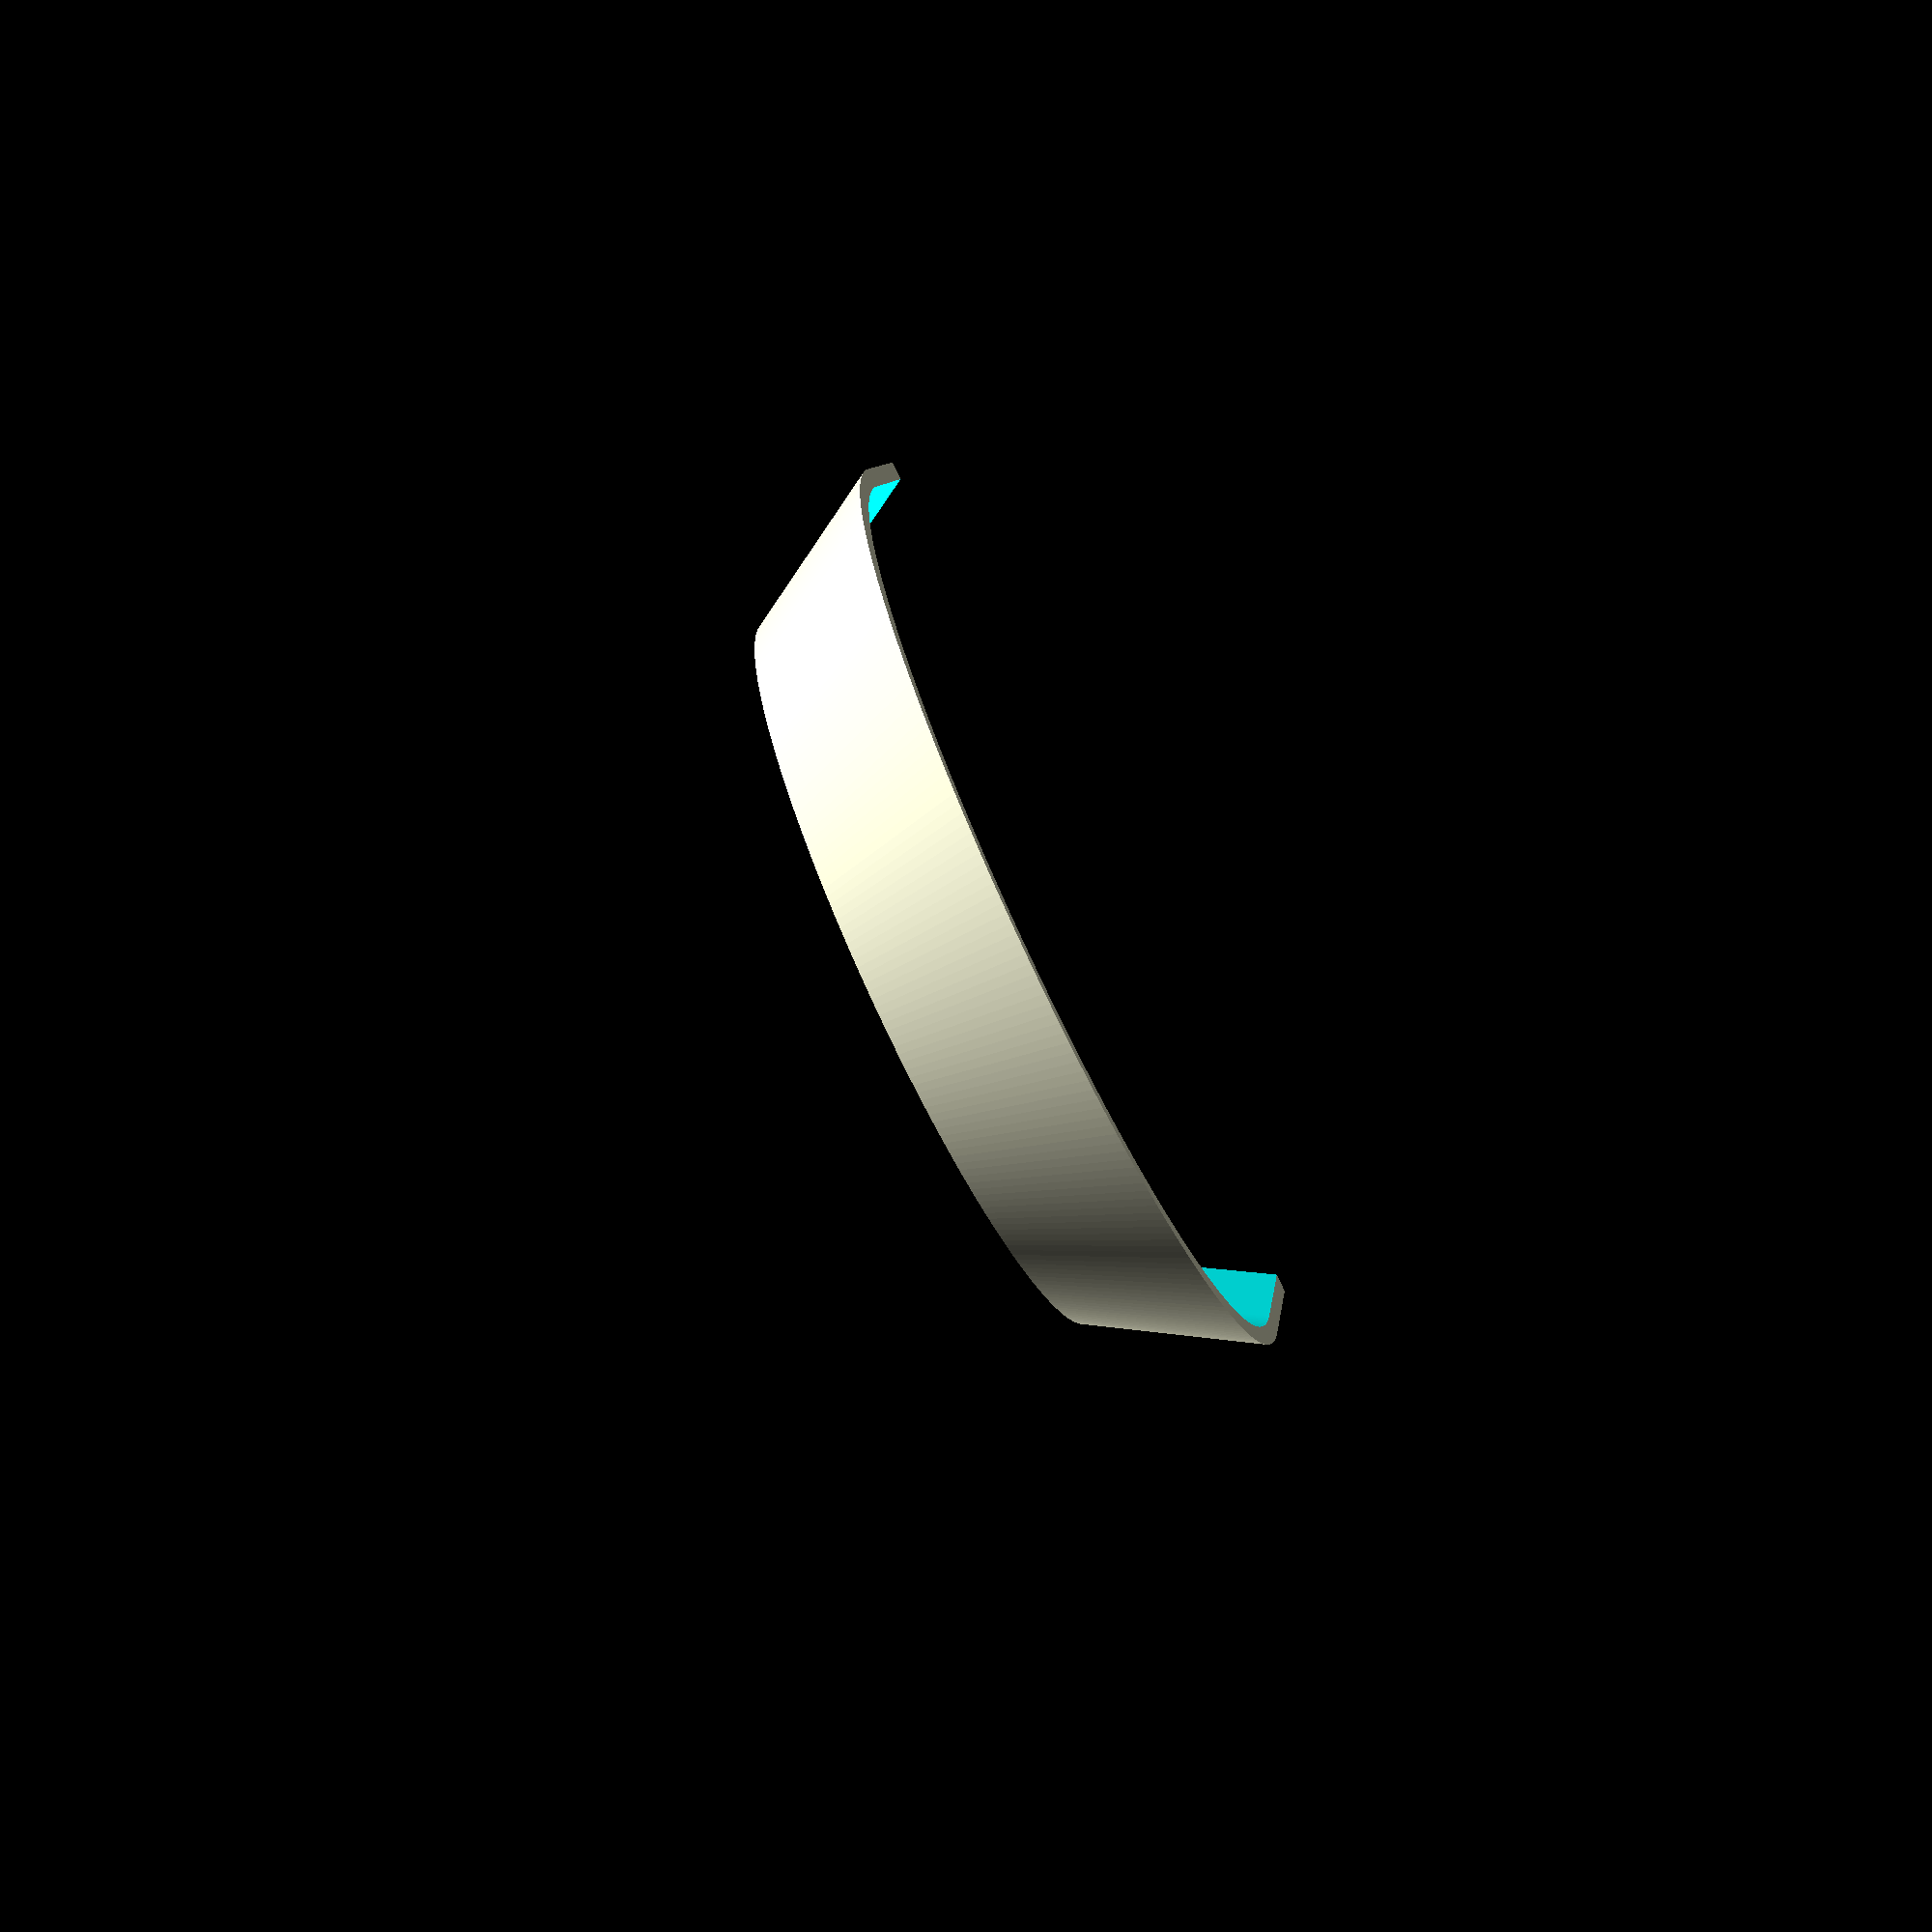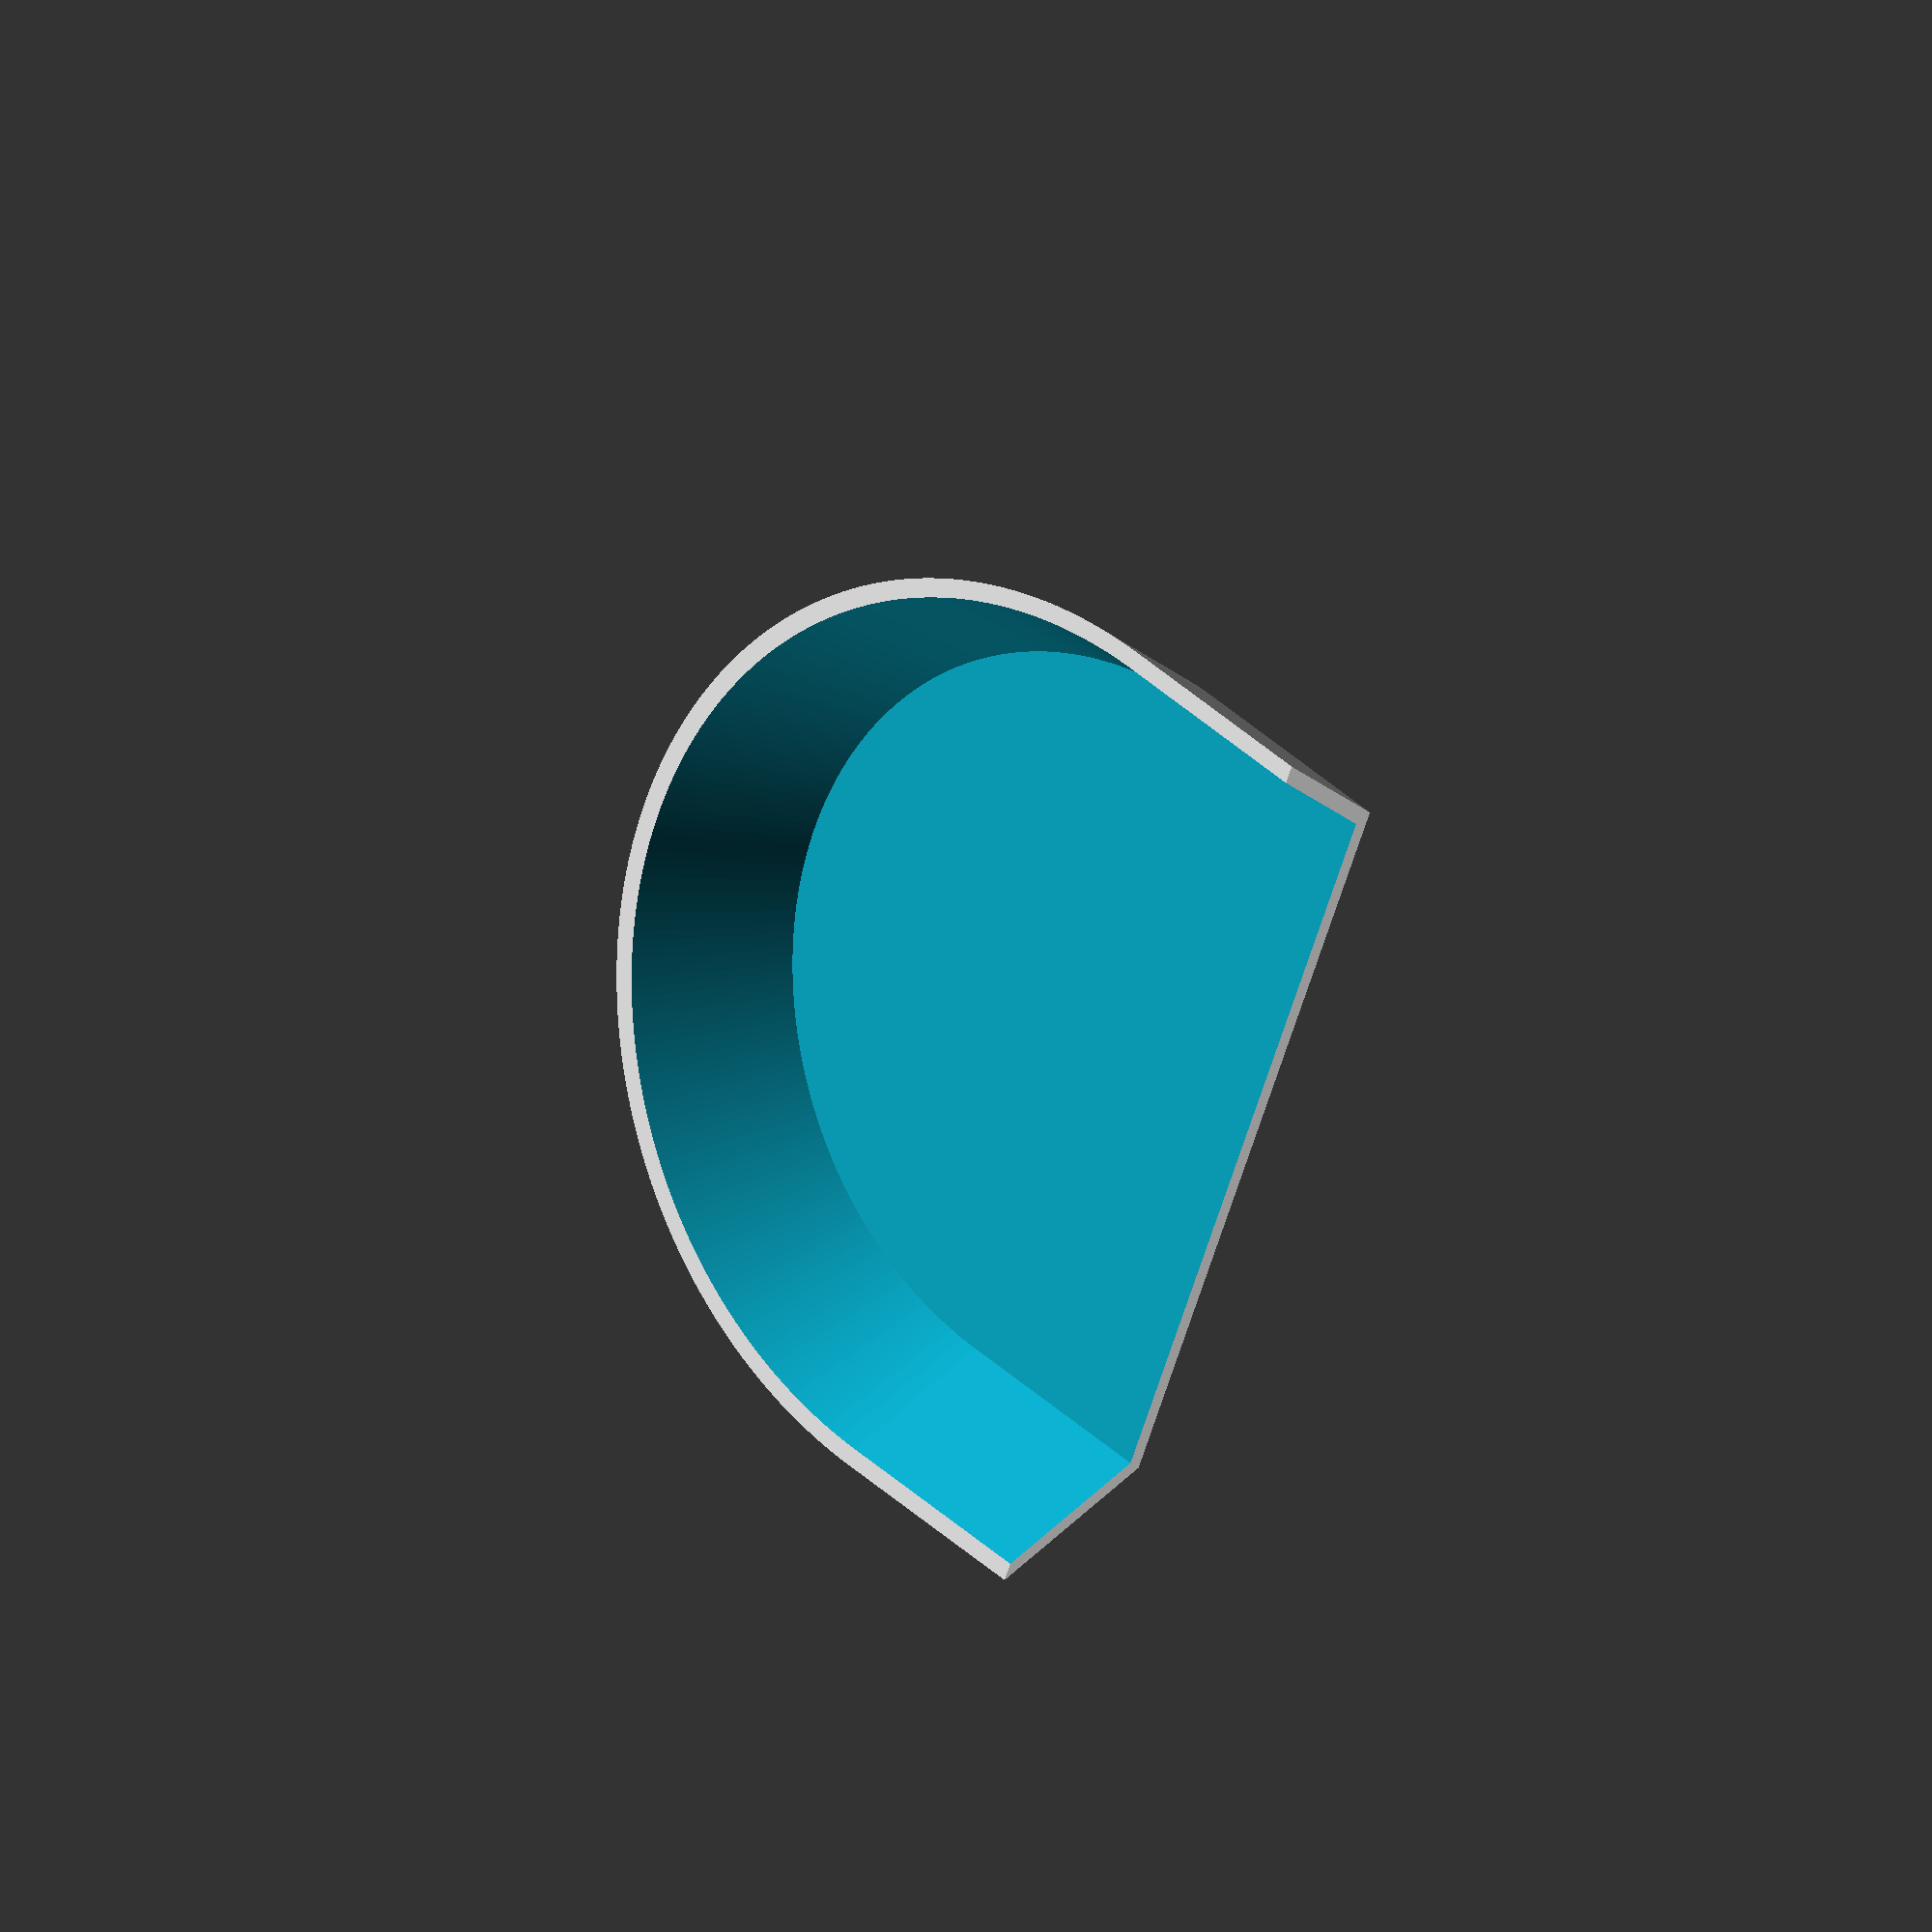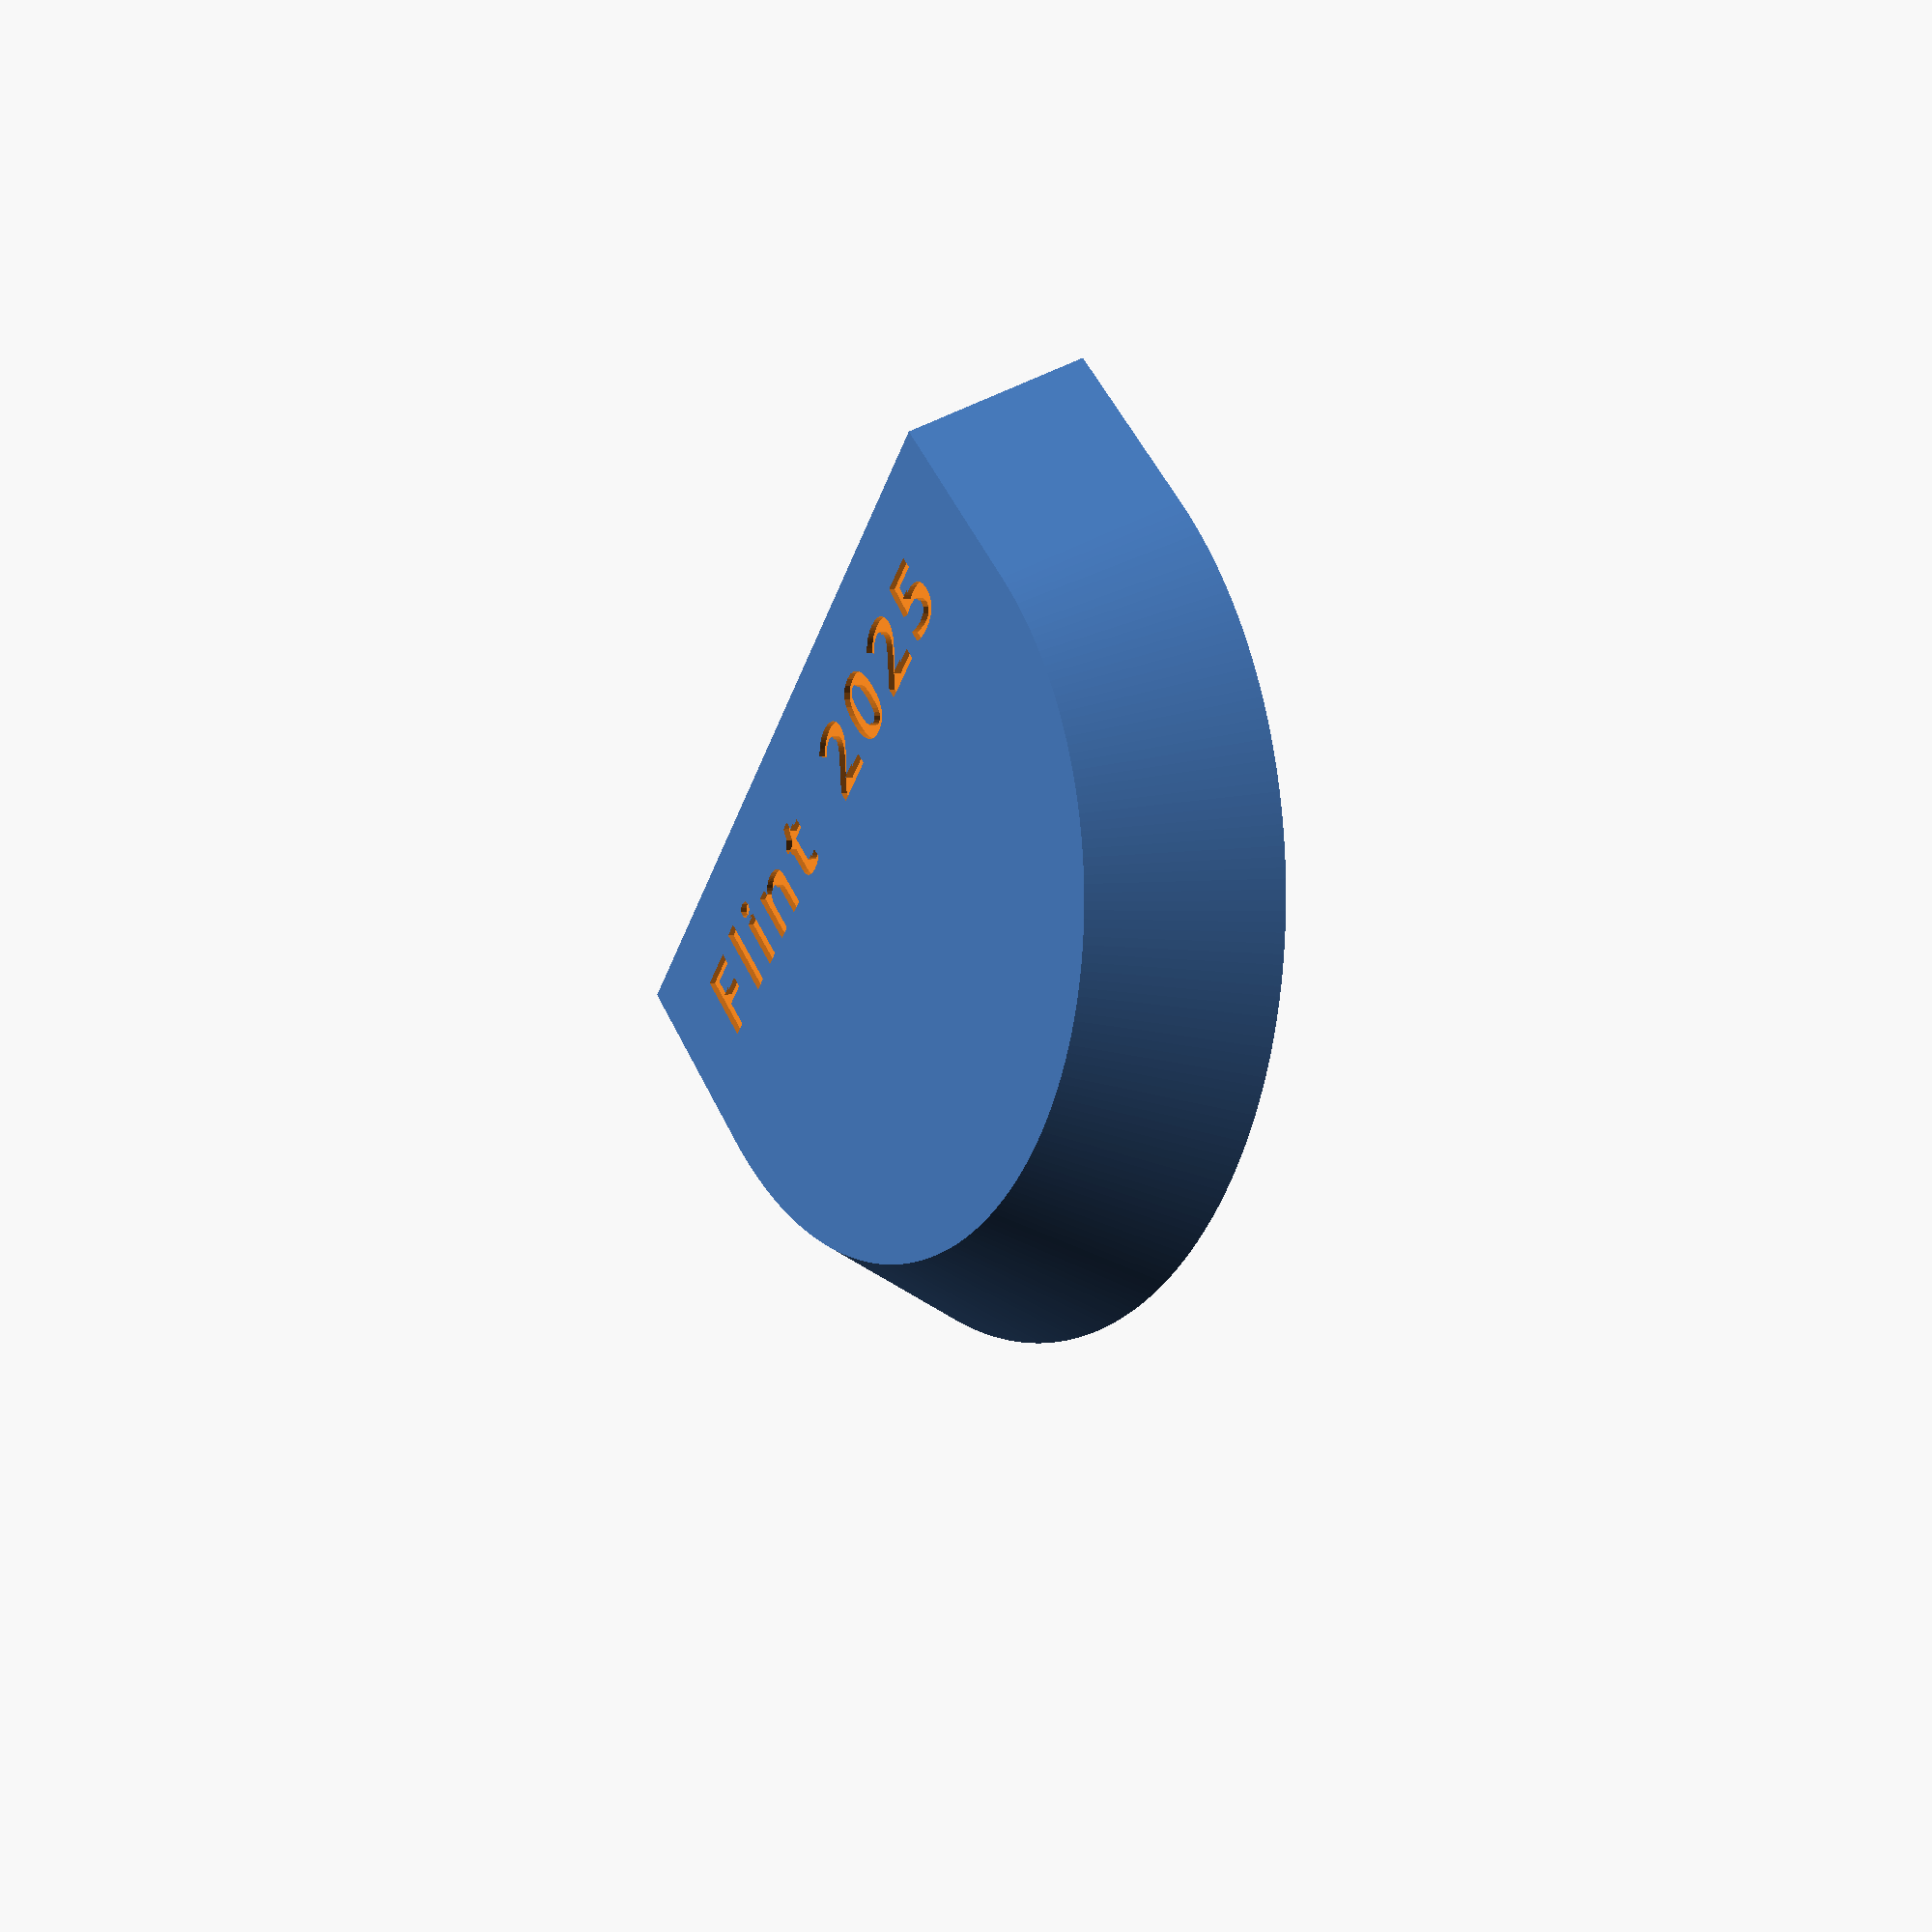
<openscad>
//======================================================================
// mmu_frame_holder.scad
//
// frame() is the original setup for Prusa Mk3
// frame2() is the setup with Core One
//
// DrTomFlint 28 July 2024, updated 12 Aug 2025
//
//======================================================================


thick=10;
wide=7;

x1=45.5;  // first bar
x2=5;   // left foot
x3=10;  // right foot

F1=299;
F2=33;

//----------------------------------------------------------------------
module frame(){

  // first bar
  cube([x1,wide,thick],center=true);
  
  // left foot
  translate([-x1/2,-4.5,0])  
  cube([x2,16,thick],center=true);
  translate([-x1/2+2.5,-4.5-7.2,0])  
  cylinder(r=1,h=thick,$fn=6,center=true);

  // right foot
  translate([x1/2,-4.5,0])  
  cube([x2,16,thick],center=true);
  translate([x1/2-2.5,-4.5-8,0])  
  rotate([0,0,5])
  cube([10,5,thick],center=true);

  // mmu bar
  rotate([0,0,8])
  difference(){
    translate([x1/2+3.5,-18+100/2,0])  
    cube([wide,100,thick],center=true);
    
    // bore
    translate([x1/2,10,0])  
    rotate([0,90,0])
    cylinder(r=1.7,h=3*thick,$fn=22,center=true);
    // countersink
    translate([x1/2,10,0])  
    rotate([0,90,0])
    cylinder(r=3,h=3,$fn=22,center=true);
  
    // bore
    translate([x1/2,10+63.5,0])  
    rotate([0,90,0])
    cylinder(r=1.7,h=3*thick,$fn=22,center=true);
    // countersink
    translate([x1/2,10+63.5,0])  
    rotate([0,90,0])
    cylinder(r=3,h=3,$fn=22,center=true);
  }

  // brace bar
  hull(){
    translate([-x1/2+2,0,0])  
    cube([5,5,thick],center=true);
    
    rotate([0,0,8])
    translate([x1/2+3.5,50,0]) cube([5,5,thick],center=true);
  }
  
}

//----------------------------------------------------------------------
module frame2(){

  // first bar
  translate([9.5,-3,0])  
  rotate([0,0,-45])
  difference(){
    cube([x1,wide,thick],center=true);
    // bore
    translate([7,10,0])  
    rotate([0,0,90])
    rotate([0,90,0])
    cylinder(r=1.7,h=6*thick,$fn=22,center=true);
    // countersink
    translate([7,3,0])  
    rotate([0,0,90])
    rotate([0,90,0])
    cylinder(r=3,h=3,$fn=22,center=true);
  }
  
  // mmu bar
  difference(){
    translate([x1/2+3.5,-22+110/2,0])  
    cube([wide,110,thick],center=true);
    
    // bore
    translate([x1/2,10,0])  
    rotate([0,90,0])
    cylinder(r=1.7,h=3*thick,$fn=22,center=true);
    // countersink
    translate([x1/2,10,0])  
    rotate([0,90,0])
    cylinder(r=3,h=3,$fn=22,center=true);
  
    // bore
    translate([x1/2,10+63.5,0])  
    rotate([0,90,0])
    cylinder(r=1.7,h=3*thick,$fn=22,center=true);
    // countersink
    translate([x1/2,10+63.5,0])  
    rotate([0,90,0])
    cylinder(r=3,h=3,$fn=22,center=true);
  }

  // brace bar
  hull(){
    translate([-5,10,0])  
    rotate([0,0,45])
    cube([5,5,thick],center=true);
    
    rotate([0,0,0])
    translate([x1/2+3.5,50,0]) 
    cube([5,5,thick],center=true);
  }
  
}

//----------------------------------------------------------------------
module frame3(){

  // first bar
  translate([9.5,-3,0])  
  rotate([0,0,-45])
  difference(){
    cube([x1-19,wide,thick],center=true);
    // bore
    translate([7,10,0])  
    rotate([0,0,90])
    rotate([0,90,0])
    cylinder(r=1.7,h=6*thick,$fn=22,center=true);
    // countersink
    translate([7,3,0])  
    rotate([0,0,90])
    rotate([0,90,0])
    cylinder(r=3,h=3,$fn=22,center=true);
  }
  
  // mmu bar
  translate([-25,26,0])  
  difference(){
    translate([x1/2+3.5,-22+110/2,0])  
    cube([wide,110,thick],center=true);
    
    // bore
    translate([x1/2,10,0])  
    rotate([0,90,0])
    cylinder(r=1.7,h=3*thick,$fn=22,center=true);
    // countersink
    translate([x1/2,10,0])  
    rotate([0,90,0])
    cylinder(r=3,h=3,$fn=22,center=true);
  
    // bore
    translate([x1/2,10+63.5,0])  
    rotate([0,90,0])
    cylinder(r=1.7,h=3*thick,$fn=22,center=true);
    // countersink
    translate([x1/2,10+63.5,0])  
    rotate([0,90,0])
    cylinder(r=3,h=3,$fn=22,center=true);
  }

  //~ // brace bar
  //~ hull(){
    //~ translate([-5,10,0])  
    //~ rotate([0,0,45])
    //~ cube([5,5,thick],center=true);
    
    //~ rotate([0,0,0])
    //~ translate([x1/2+3.5,50,0]) 
    //~ cube([5,5,thick],center=true);
  //~ }
  
}

//----------------------------------------------------------------------
module bump(){

R = 45;
//~ H = 20;
H = 35;
T=1.8;
X=20;

// main bump
intersection(){
  difference(){
    hull(){
      rotate_extrude($fn=F1)
      translate([R-H/2,0])
      circle(r=H/2,$fn=6);
      
      translate([-X,R-H/2,0])  
      rotate([0,90,0])
      rotate([0,0,30])
      cylinder(r=H/2,h=X,$fn=6);

      translate([-X,-R+H/2,0])  
      rotate([0,90,0])
      rotate([0,0,30])
      cylinder(r=H/2,h=X,$fn=6);
    }
    
    hull(){
      rotate_extrude($fn=F1)
      translate([R-H/2,0])
      circle(r=H/2-T,$fn=6);
      
      translate([-X,R-H/2,0])  
      rotate([0,90,0])
      rotate([0,0,30])
      cylinder(r=H/2-T,h=X,$fn=6);

      translate([-X,-R+H/2,0])  
      rotate([0,90,0])
      rotate([0,0,30])
      cylinder(r=H/2-T,h=X,$fn=6);
    }

    translate([-X/2,0,H*0.866/2-0.6])
    rotate([0,0,90])
    linear_extrude(height=0.8)
    text("Flint  2025", font = "Open Sans:style=Bold", size=7,halign="center",valign="center",spacing=1.2);
    
  }
  translate([-X,-60,0])
  cube([90,120,H]);
}

//~ // lip
  //~ intersection(){
    //~ difference(){
      //~ cylinder(r1=R+T,r2=R-T/2,h=2*T,$fn=F1);
      //~ cylinder(r=R-T,h=4*T,$fn=F1);
    //~ }
    //~ translate([R,0,H/2])  
    //~ cube([90,120,H],center=true);
  //~ }

  //~ intersection(){
    //~ union(){
      //~ translate([-X/2,R-0.15,0])  
      //~ scale([1,1,1.5])
      //~ rotate([0,90,0])
      //~ cylinder(r=T,h=X,$fn=4,center=true);
      //~ translate([-X/2,-R+0.15,0])  
      //~ scale([1,1,1.5])
      //~ rotate([0,90,0])
      //~ cylinder(r=T,h=X,$fn=4,center=true);
    //~ }
    //~ translate([R-X,0,H/2])  
    //~ cube([90,120,H],center=true);
  //~ }

}

//======================================================================

//~ frame();
//~ frame2();
//~ frame3();

bump();

//~ color("red")
//~ translate([0,-7,0])
//~ cube([40,6.5,10],center=true);

//======================================================================

</openscad>
<views>
elev=250.5 azim=256.9 roll=63.9 proj=p view=wireframe
elev=164.8 azim=157.6 roll=320.1 proj=o view=solid
elev=354.2 azim=40.2 roll=56.9 proj=p view=solid
</views>
